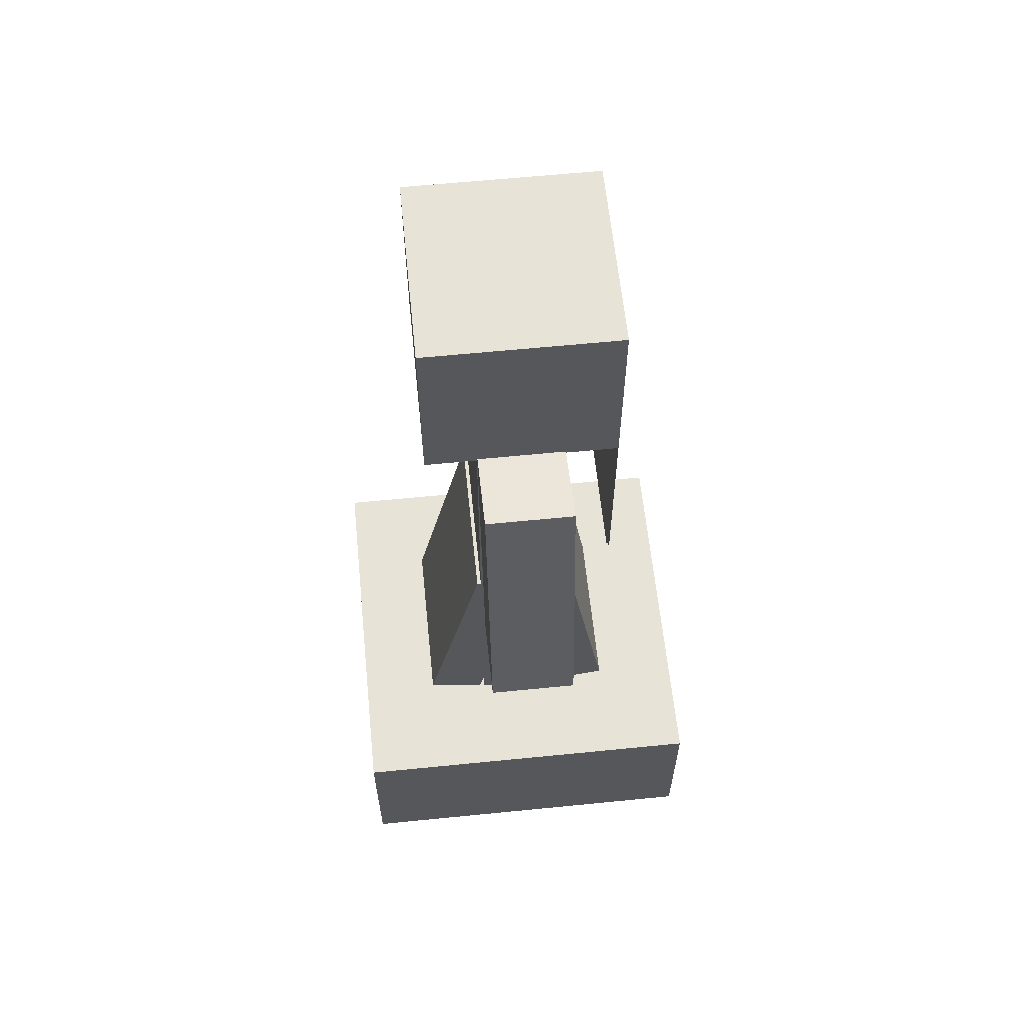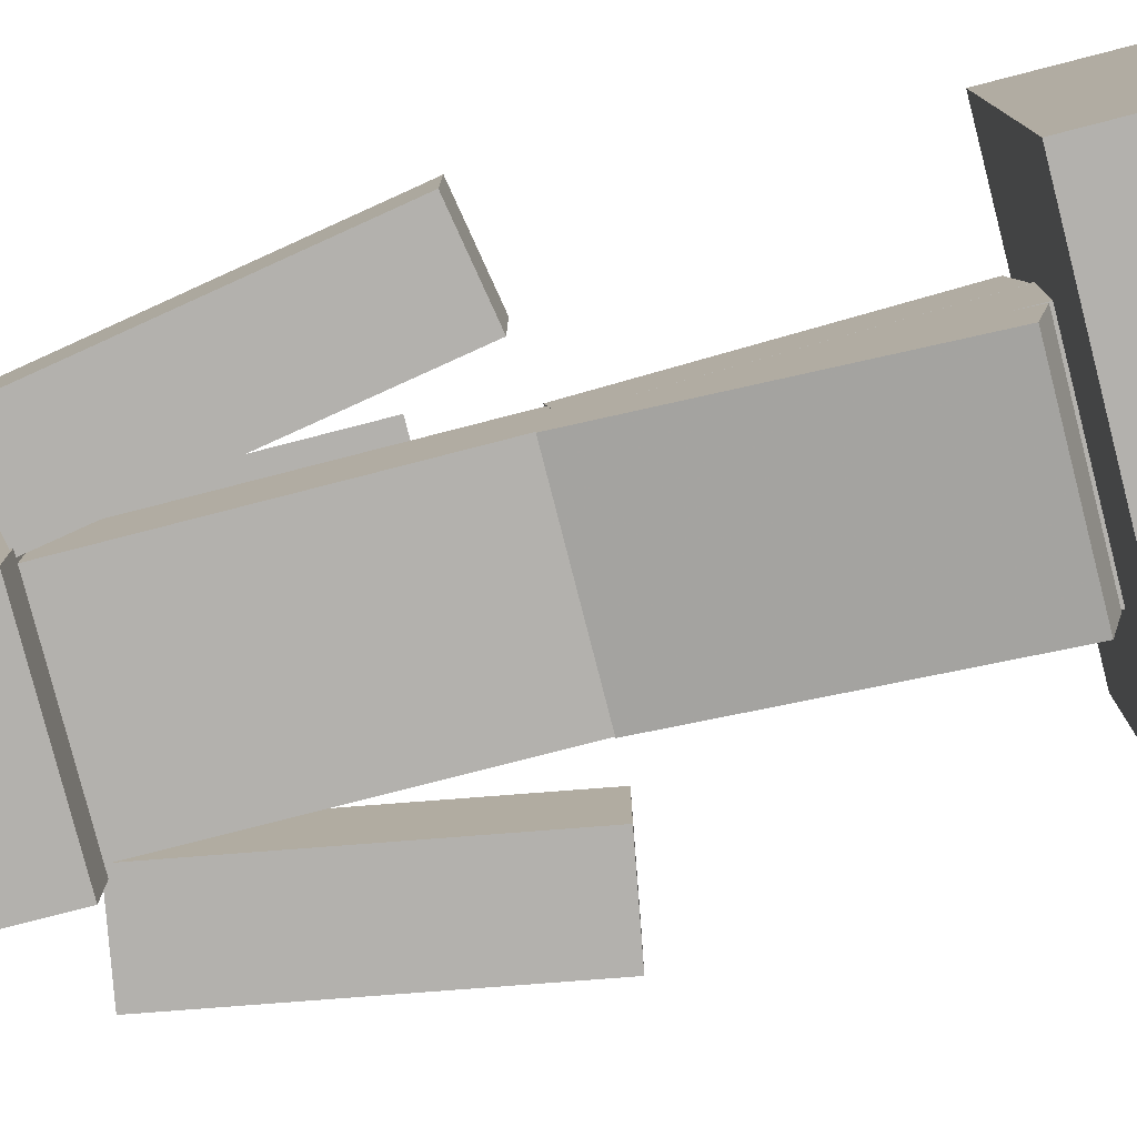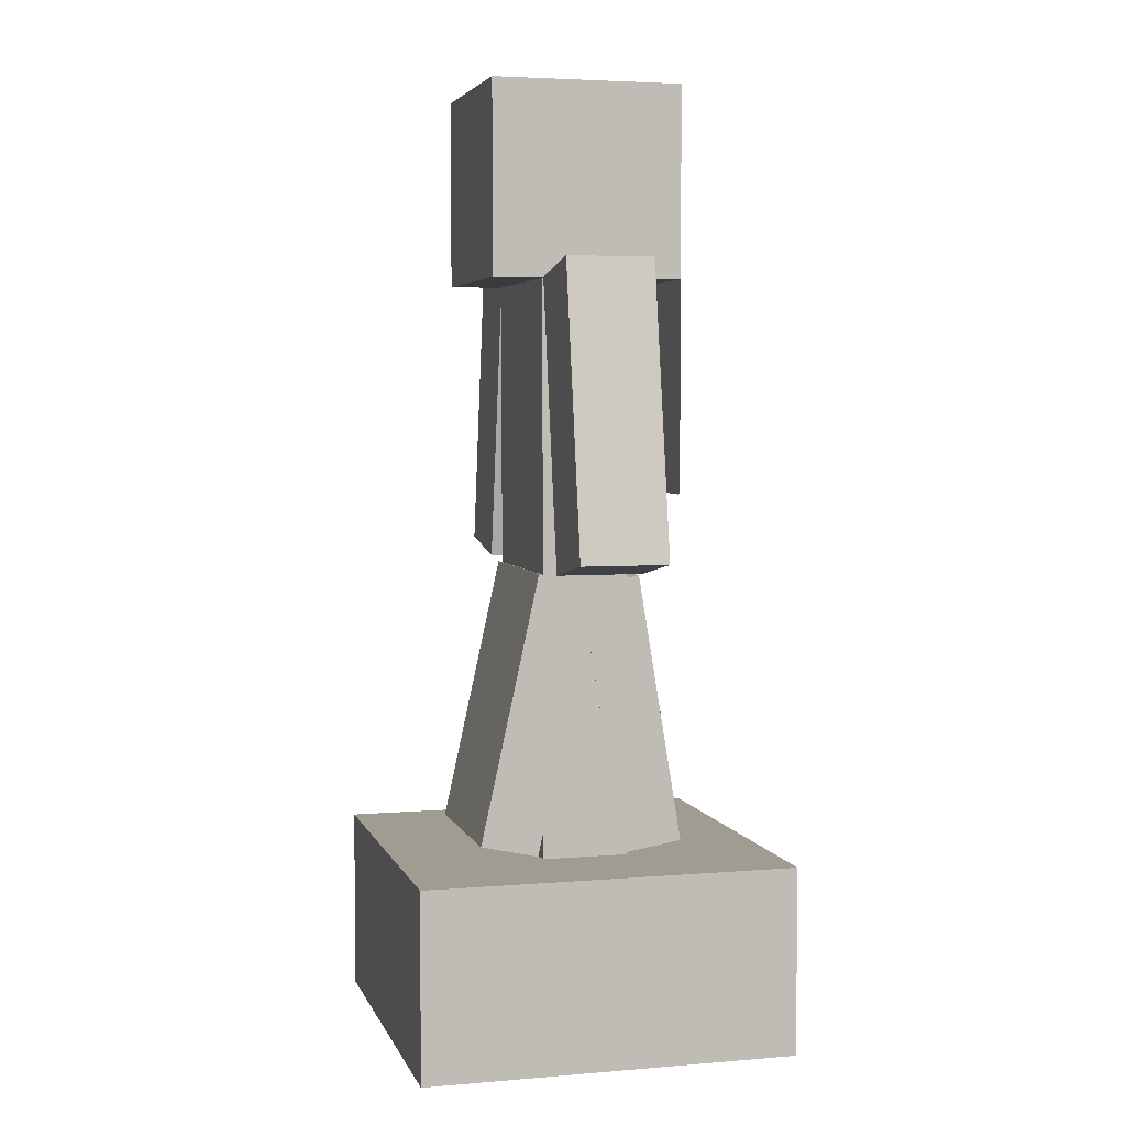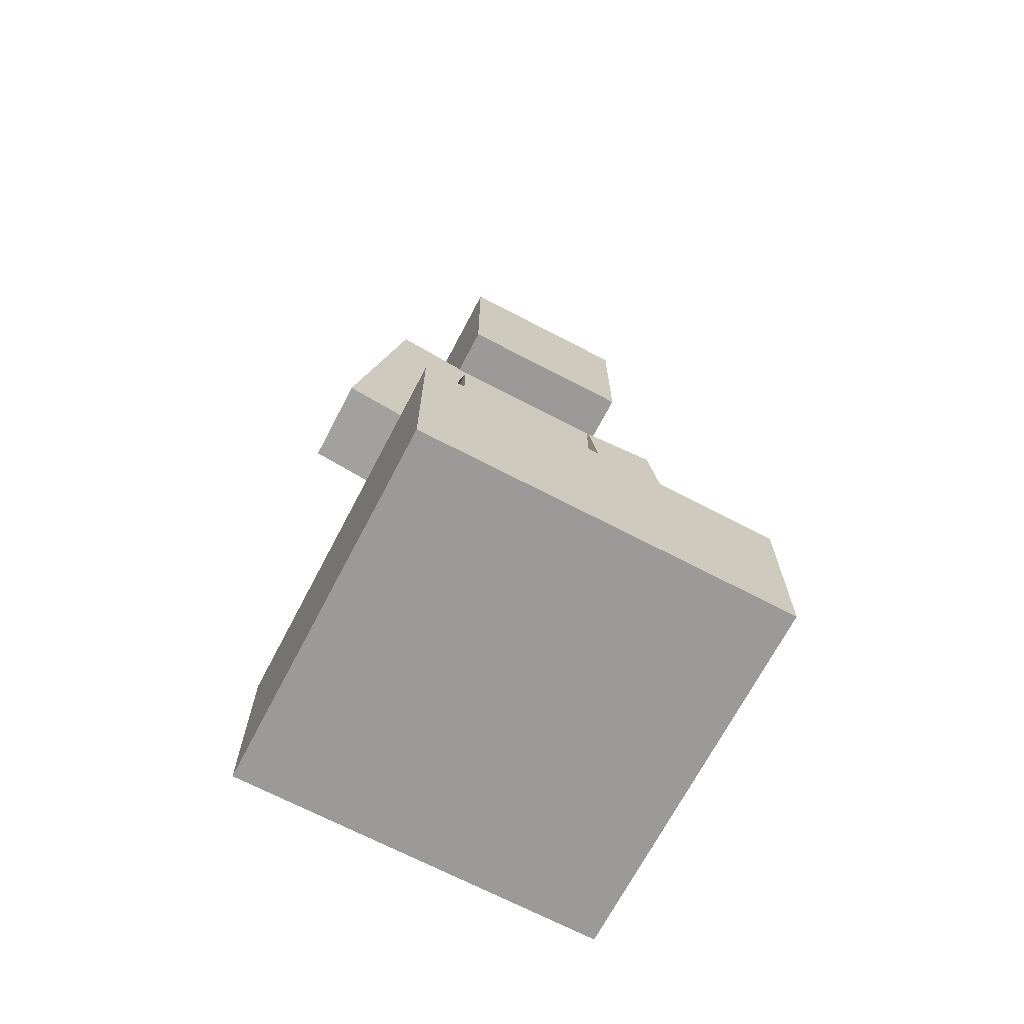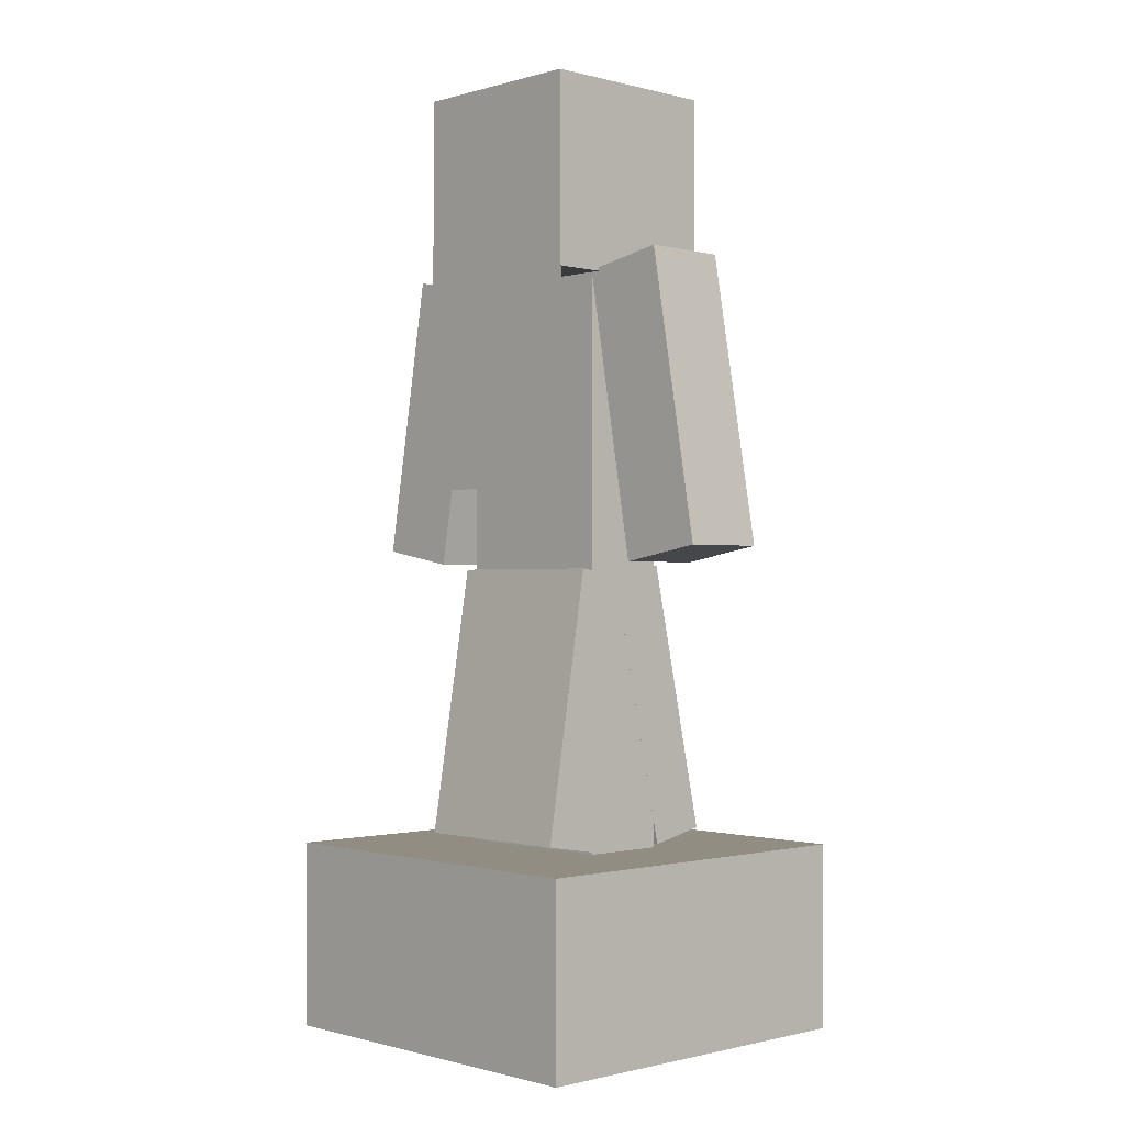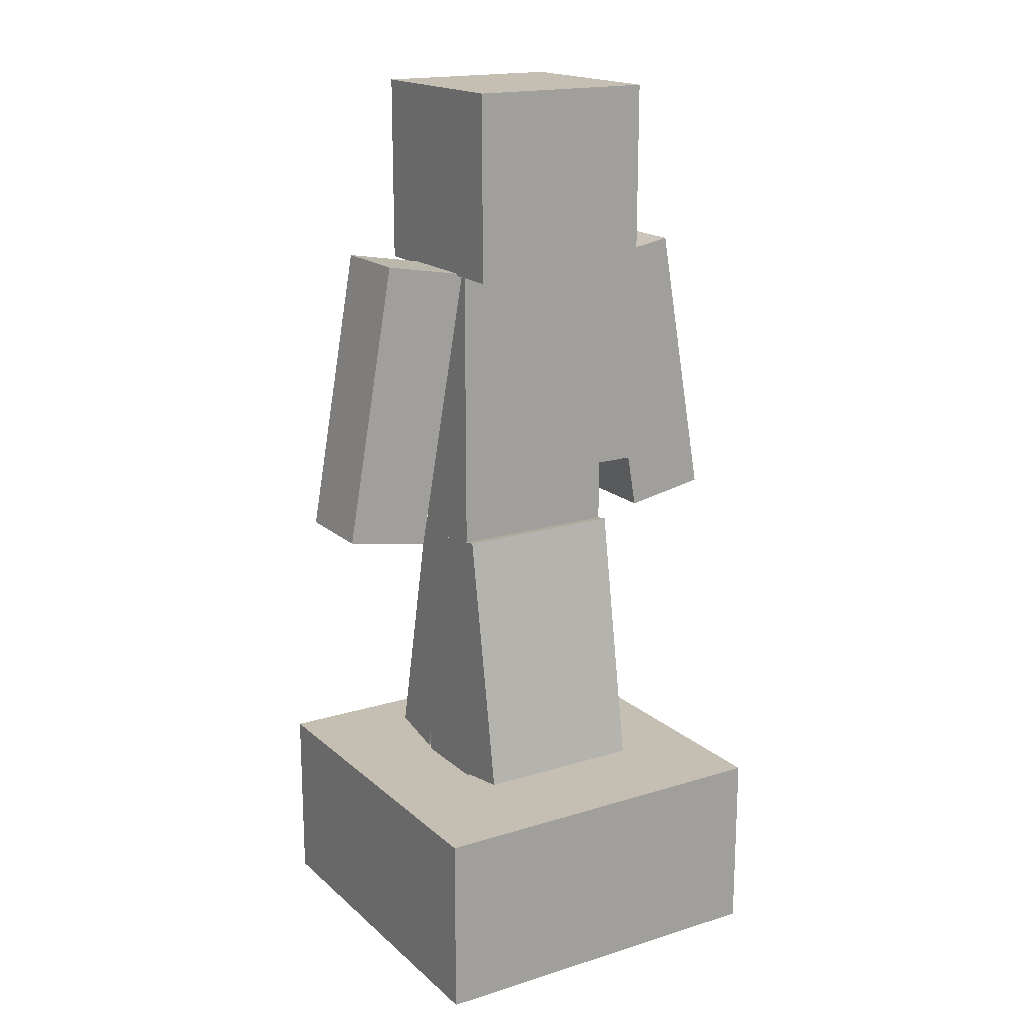
<metadata>
{"format":"obj","ext":"obj","renderer":"f3d","projection":"perspective","resolution":1024,"background":"white","views":[{"elev":61.6,"azim":-95.8,"up":"+Y"},{"elev":-79.3,"azim":-75.6,"up":"+Z"},{"elev":4.4,"azim":-105.0,"up":"+Y"},{"elev":-69.4,"azim":152.4,"up":"+Y"},{"elev":-0.8,"azim":46.6,"up":"+Y"},{"elev":17.6,"azim":-31.5,"up":"+Y"}]}
</metadata>
<code>
o Cube.001_Cube.003
v 0.4621 1.444 0.05822
v 0.4621 1.512 -0.2515
v -0.4621 1.512 -0.2515
v -0.4621 1.444 0.05822
v 0.4621 0.008205 -0.2577
v 0.4621 0.07637 -0.5675
v -0.4621 0.07637 -0.5675
v -0.4621 0.008205 -0.2577
v 0.4621 1.493 0.2969
v 0.4621 1.44 -0.02522
v -0.4621 1.44 -0.02522
v -0.4621 1.493 0.2969
v 0.4621 0.05599 0.5344
v 0.4621 0.002752 0.2123
v -0.4621 0.002752 0.2123
v -0.4621 0.05599 0.5344
v -1 -1.006 1
v -1 -1.006 -1
v 1 -1.006 -1
v 1 -1.006 1
v -1 -0.006371 1
v -1 -0.006371 -1
v 1 -0.006371 -1
v 1 -0.006371 1
v 0.4618 3.099 0.2309
v -0.4618 3.099 0.2309
v -0.4618 1.54 0.2309
v 0.4618 1.54 0.2309
v -0.4618 3.099 -0.2309
v -0.4618 1.54 -0.2309
v 0.4618 3.099 -0.2309
v 0.4618 1.54 -0.2309
v 0 1.54 -0.2309
v 0 -0.01832 -0.2309
v 0 -0.01832 0.2309
v 0 1.54 0.2309
v 0.9117 3.143 0.2309
v 0.4569 3.063 0.2309
v 0.4569 3.063 -0.2309
v 0.9117 3.143 -0.2309
v 0.7276 1.528 0.2309
v 1.182 1.608 0.2309
v 0 -0.01832 -0.2309
v 0 -0.01832 0.2309
v -0.4618 -0.01832 0.2309
v -0.4618 -0.01832 -0.2309
v -0.4618 1.54 0.2309
v -0.4618 1.54 -0.2309
v 0.4618 4.023 0.4618
v -0.4618 4.023 0.4618
v -0.4618 3.099 0.4618
v 0.4618 3.099 0.4618
v -0.4618 4.023 -0.4618
v -0.4618 3.099 -0.4618
v 0.4618 4.023 -0.4618
v 0.4618 3.099 -0.4618
v 0 1.54 0.2309
v 0.4618 1.54 -0.2309
v 0.4618 -0.01832 -0.2309
v 0 1.54 -0.2309
v 0.4618 -0.01832 0.2309
v 0.4618 1.54 0.2309
v 1.182 1.608 -0.2309
v 0.7276 1.528 -0.2309
v 0.508 4.07 0.508
v -0.508 4.07 0.508
v -0.508 3.054 0.508
v 0.508 3.054 0.508
v -0.508 4.07 -0.508
v -0.508 3.054 -0.508
v 0.508 4.07 -0.508
v 0.508 3.054 -0.508
v -0.508 1.924 0.508
v 0.508 1.924 0.508
v -0.508 3.054 0.498
v 0.508 3.054 0.498
v -0.508 1.924 0.498
v 0.508 1.924 0.498
v -0.4784 3.06 0.2309
v -0.9333 3.141 0.2309
v -1.204 1.606 0.2309
v -0.7491 1.525 0.2309
v -0.4784 3.06 -0.2309
v -0.7491 1.525 -0.2309
v -0.9333 3.141 -0.2309
v -1.204 1.606 -0.2309
f 1 2 3 4
f 8 7 6 5
f 1 4 8 5
f 2 1 5 6
f 3 2 6 7
f 4 3 7 8
f 9 10 11 12
f 16 15 14 13
f 9 12 16 13
f 10 9 13 14
f 11 10 14 15
f 12 11 15 16
f 21 22 18 17
f 22 23 19 18
f 23 24 20 19
f 24 21 17 20
f 17 18 19 20
f 24 23 22 21
f 25 26 27 28
f 26 29 30 27
f 29 31 32 30
f 32 28 27 30
f 25 31 29 26
f 33 34 35 36
f 38 41 42 37
f 39 64 41 38
f 43 44 45 46
f 47 48 46 45
f 49 50 51 52
f 50 53 54 51
f 53 55 56 54
f 56 52 51 54
f 53 50 49 55
f 57 47 45 44
f 58 59 34 33
f 48 60 43 46
f 36 35 61 62
f 60 57 44 43
f 62 61 59 58
f 25 28 32 31
f 49 52 56 55
f 48 47 57 60
f 40 63 64 39
f 37 42 63 40
f 40 39 38 37
f 34 59 61 35
f 64 63 42 41
f 58 33 36 62
f 65 66 67 68
f 66 69 70 67
f 69 71 72 70
f 72 68 67 70
f 69 66 65 71
f 65 68 72 71
f 67 73 74 68
f 75 76 78 77
f 79 80 81 82
f 83 79 82 84
f 85 83 84 86
f 80 85 86 81
f 85 80 79 83
f 84 82 81 86

</code>
